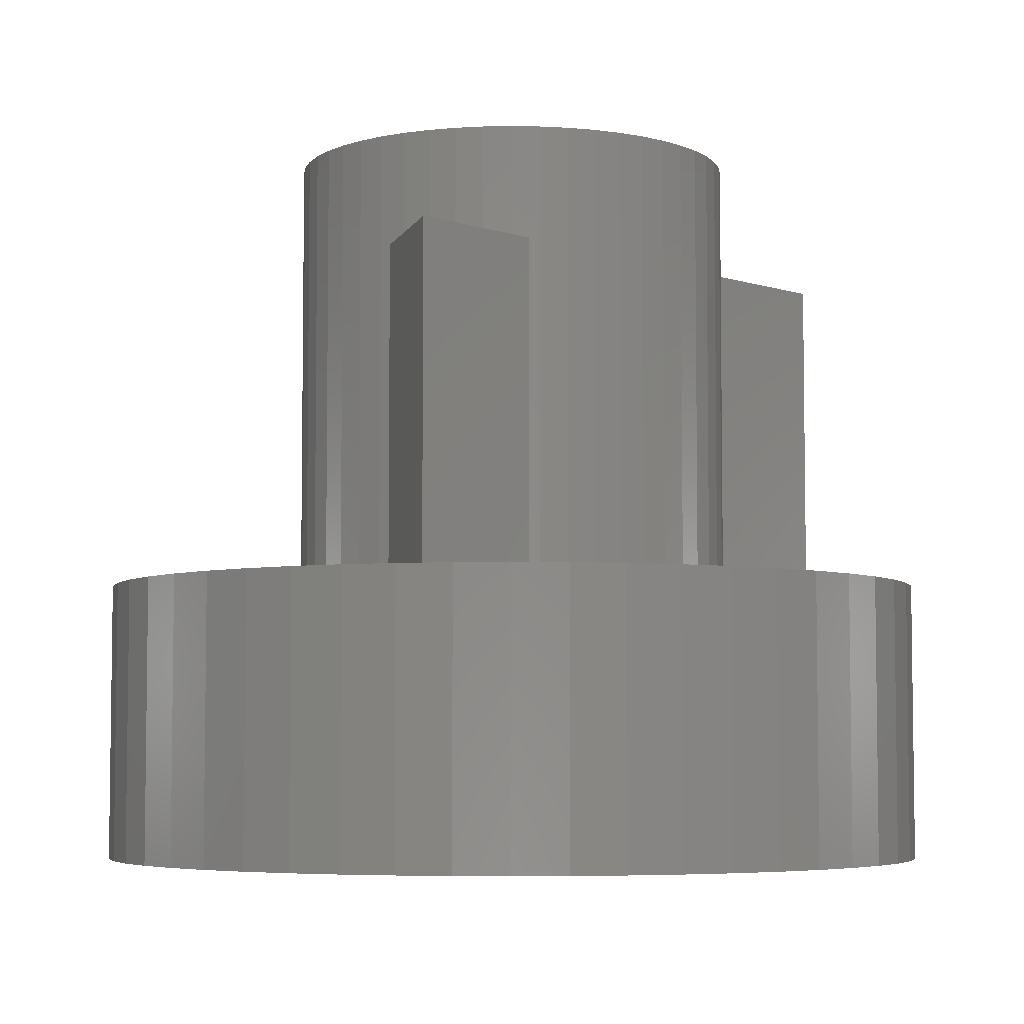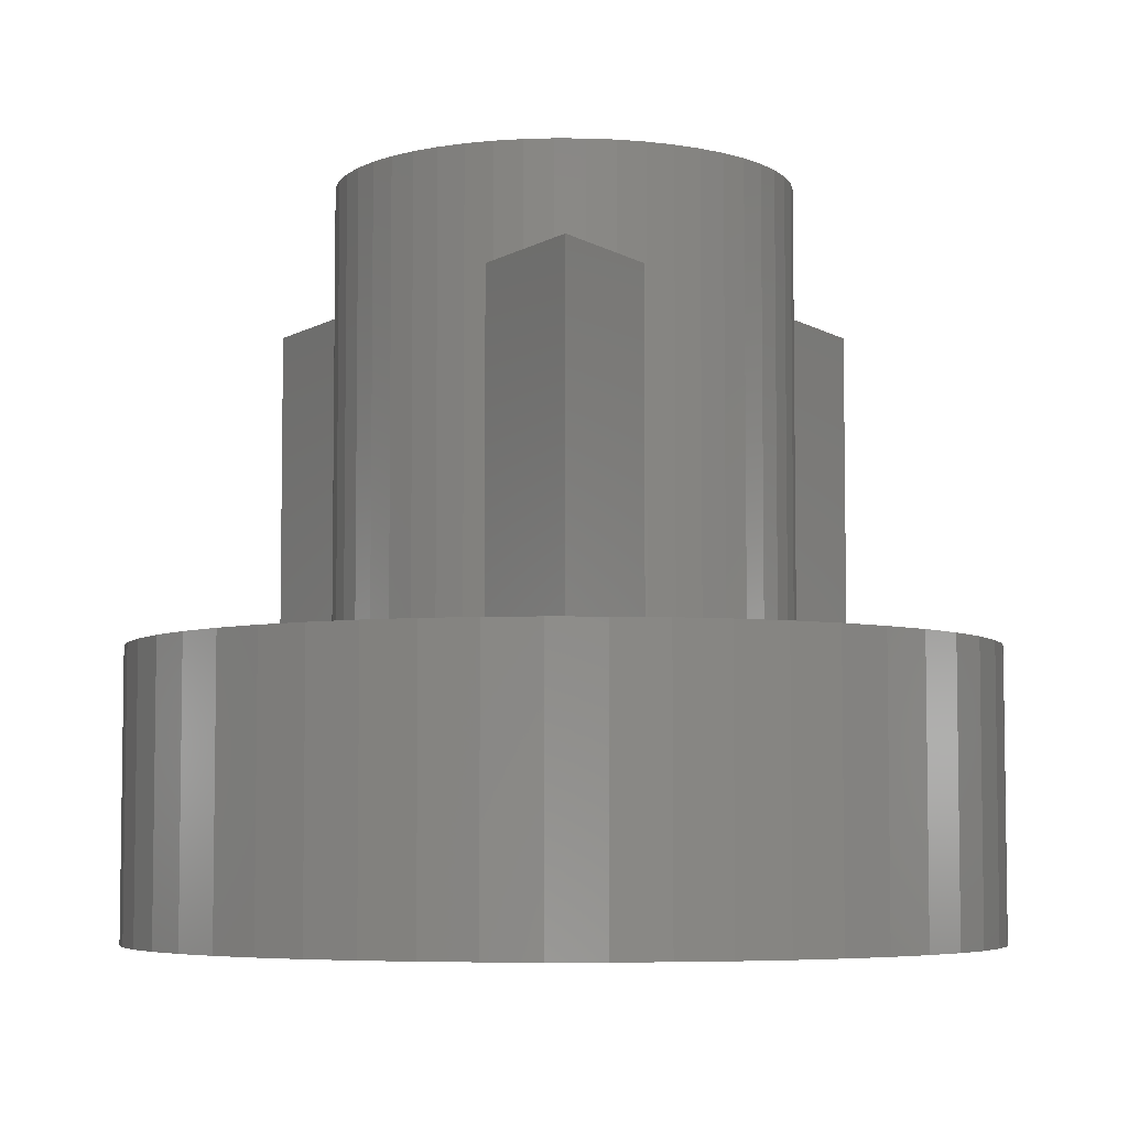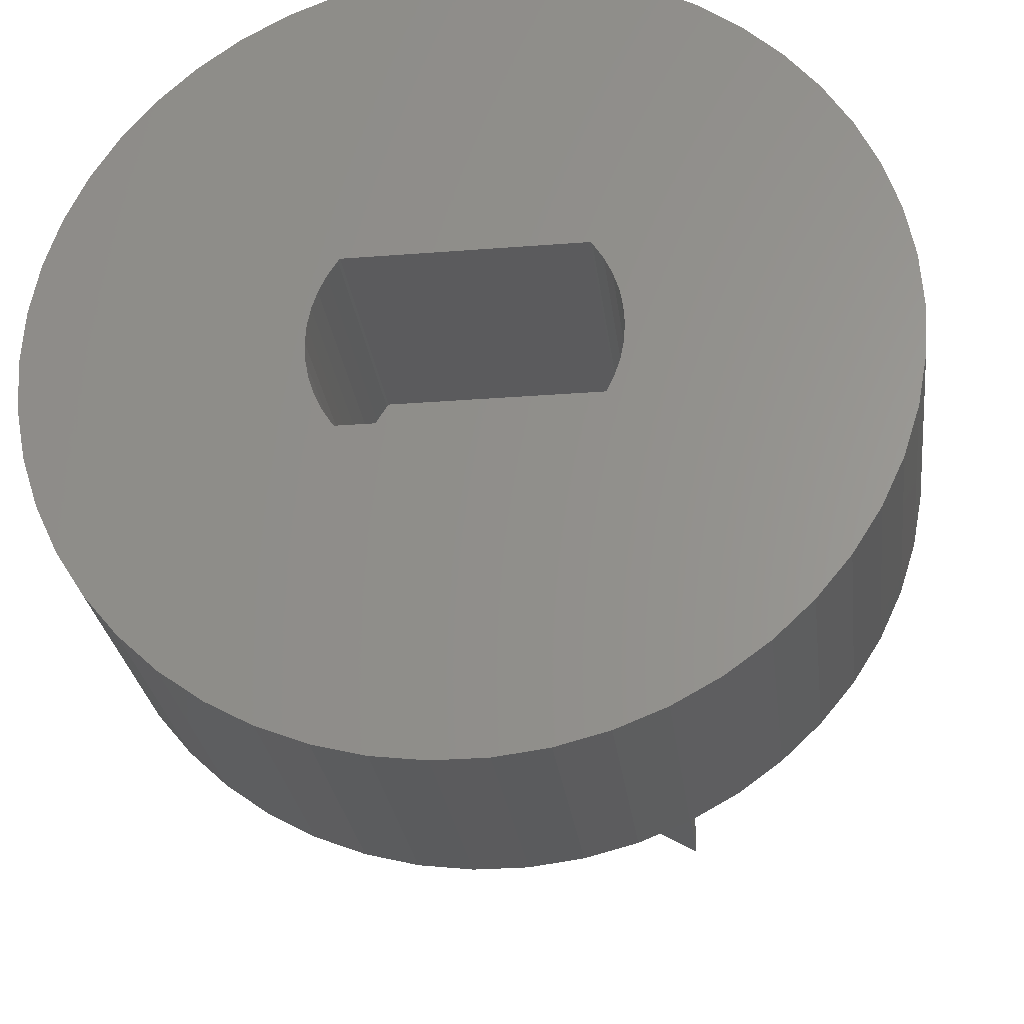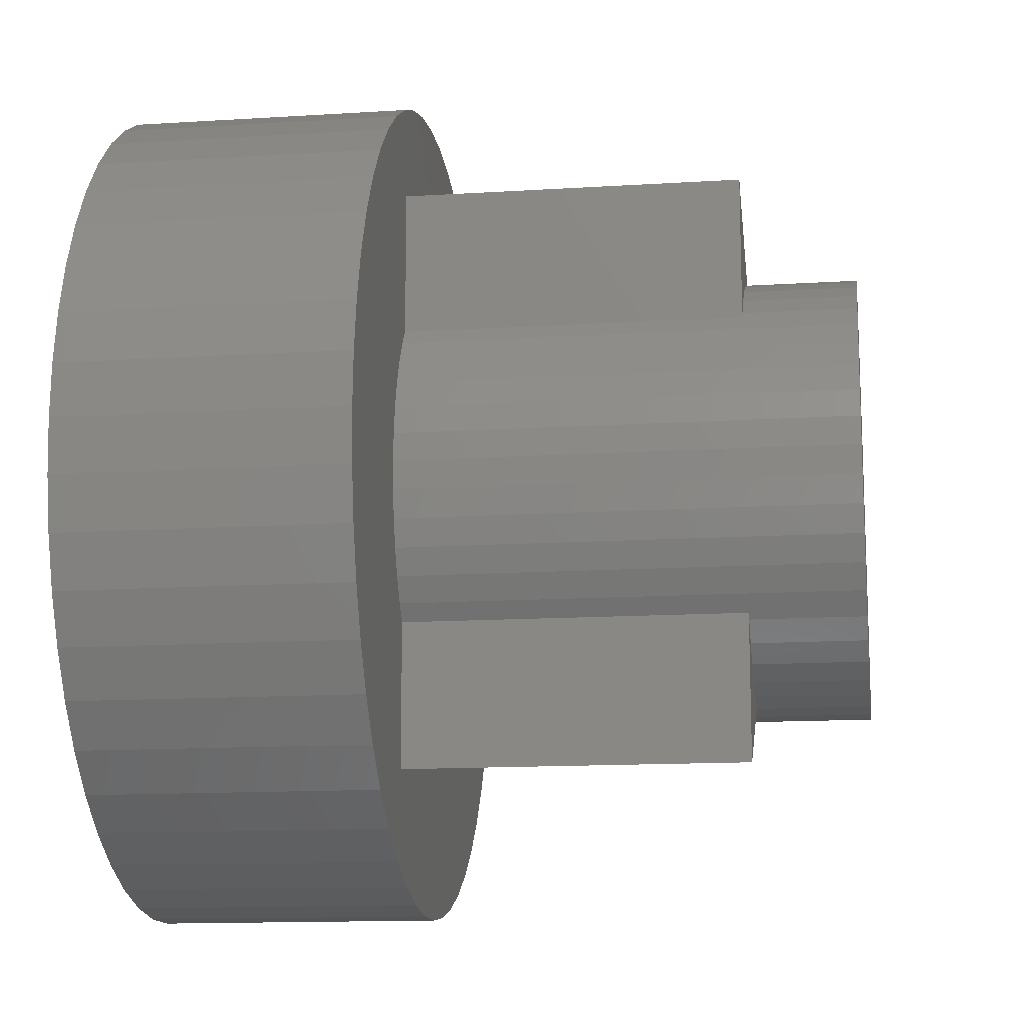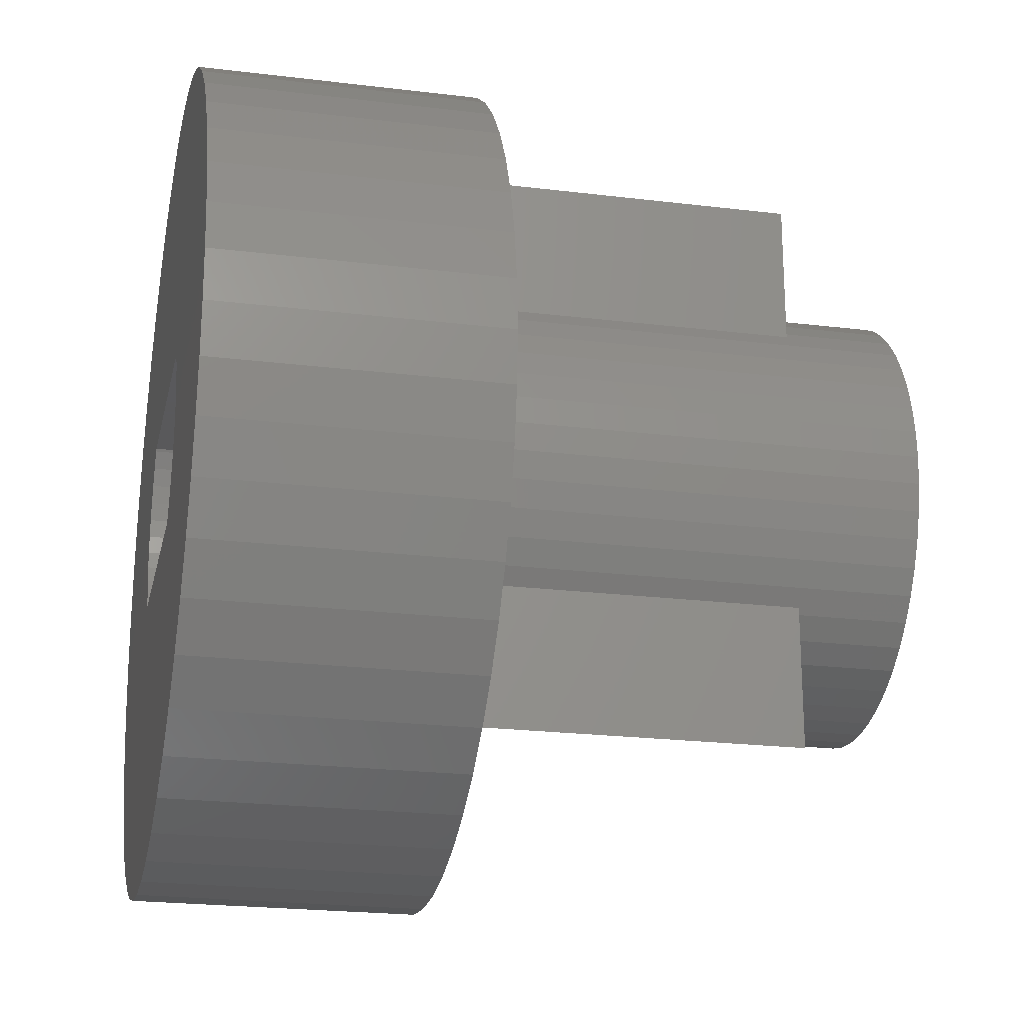
<metadata>
{"format":"stl","ext":"stl","renderer":"f3d","projection":"perspective","resolution":1024,"background":"white","views":[{"elev":-5.3,"azim":104.5,"up":"+Z"},{"elev":-5.6,"azim":-30.2,"up":"+Z"},{"elev":-27.1,"azim":-173.0,"up":"+Y"},{"elev":-13.6,"azim":-81.9,"up":"+Y"},{"elev":-22.3,"azim":-102.0,"up":"+Y"}]}
</metadata>
<code>
# stl→obj: 270 verts, 536 faces
v 7.5 0 5
v 7.441 0.94 0
v 7.441 0.94 5
v 7.5 0 0
v -7.5 0 0
v -7.441 0.94 5
v -7.441 0.94 0
v -7.5 0 5
v 0.4709 7.485 0
v -0.4709 7.485 5
v 0.4709 7.485 5
v -0.4709 7.485 0
v -0.4709 -7.485 0
v 0.4709 -7.485 5
v -0.4709 -7.485 5
v 0.4709 -7.485 0
v 5.467 5.134 0
v 4.781 5.779 5
v 5.467 5.134 5
v 4.781 5.779 0
v -4.781 5.779 0
v -5.467 5.134 5
v -4.781 5.779 5
v -5.467 5.134 0
v -2.318 7.133 0
v -3.193 6.786 5
v -2.318 7.133 5
v -3.193 6.786 0
v 6.068 -4.408 5
v 6.572 -3.613 0
v 6.572 -3.613 5
v 6.068 -4.408 0
v 6.973 2.761 5
v 6.572 3.613 0
v 6.572 3.613 5
v 6.973 2.761 0
v 3.193 6.786 0
v 2.318 7.133 5
v 3.193 6.786 5
v 2.318 7.133 0
v 1.405 7.367 5
v 1.405 7.367 0
v 4.019 6.332 0
v 4.019 6.332 5
v -6.973 2.761 0
v -6.572 3.613 5
v -6.572 3.613 0
v -6.973 2.761 5
v -5.467 -5.134 5
v -3 -5.196 5
v -3 -2.636 5
v -6.068 -4.408 5
v -3.236 -2.351 5
v -3.505 -1.927 5
v -6.572 -3.613 5
v -3.719 -1.472 5
v -6.973 -2.761 5
v -3.874 -0.9948 5
v -7.264 -1.865 5
v -3.968 -0.5013 5
v -4.019 -6.332 5
v -3.193 -6.786 5
v -7.441 -0.94 5
v -4 0 5
v -3.505 1.927 5
v -3.719 1.472 5
v -4.781 -5.779 5
v -3.874 0.9948 5
v -7.264 1.865 5
v -3.968 0.5013 5
v 6 0 5
v 7.264 1.865 5
v 7.441 -0.94 5
v 3.781 1.281 5
v 7.264 -1.865 5
v 3.719 1.472 5
v 3.781 -1.281 5
v 3.505 1.927 5
v 6.068 4.408 5
v 6.973 -2.761 5
v 3.719 -1.472 5
v 3.236 2.351 5
v 2.916 2.738 5
v 2.55 3.082 5
v 2.143 3.377 5
v 1.703 3.619 5
v 1.236 3.804 5
v 0.7495 3.929 5
v 0.2512 3.992 5
v -0.2512 3.992 5
v -0.7495 3.929 5
v -1.405 7.367 5
v -0.7883 3.919 5
v -3 5.196 5
v -4.019 6.332 5
v -3 2.636 5
v -6.068 4.408 5
v -3.236 2.351 5
v 3.505 -1.927 5
v 3.236 -2.351 5
v 5.467 -5.134 5
v 2.916 -2.738 5
v 4.781 -5.779 5
v 2.55 -3.082 5
v 4.019 -6.332 5
v 2.143 -3.377 5
v 3.193 -6.786 5
v 1.703 -3.619 5
v 2.318 -7.133 5
v 1.236 -3.804 5
v 1.405 -7.367 5
v 0.7495 -3.929 5
v 0.2512 -3.992 5
v -0.2512 -3.992 5
v -0.7495 -3.929 5
v -1.405 -7.367 5
v -0.7883 -3.919 5
v -2.318 -7.133 5
v -1.405 7.367 0
v 1.405 -7.367 0
v 2.318 -7.133 0
v 3.193 -6.786 0
v 7.264 1.865 0
v 6.068 4.408 0
v -6.068 4.408 0
v -7.264 1.865 0
v -4.019 6.332 0
v 7.441 -0.94 0
v 5.467 -5.134 0
v 7.264 -1.865 0
v -6.973 -2.761 0
v -7.264 -1.865 0
v 4.781 -5.779 0
v 6.973 -2.761 0
v -5.467 -5.134 0
v -4.781 -5.779 0
v -6.068 -4.408 0
v -6.572 -3.613 0
v 2.65 0 0
v 2.629 -0.3321 0
v 2.567 -0.659 0
v 2.629 0.3321 0
v 2.464 -0.9755 0
v 2.322 -1.277 0
v 2.567 0.659 0
v 2.109 -1.6 0
v 2.464 0.9755 0
v 4.019 -6.332 0
v 2.322 1.277 0
v 2.144 -1.558 0
v -2.109 -1.6 0
v -1.405 -7.367 0
v -2.318 -7.133 0
v -3.193 -6.786 0
v -4.019 -6.332 0
v -2.144 -1.558 0
v -2.322 -1.277 0
v 2.144 1.558 0
v 2.109 1.6 0
v -2.109 1.6 0
v -2.144 1.558 0
v -2.322 1.277 0
v -2.464 0.9755 0
v -2.567 0.659 0
v -2.629 0.3321 0
v -2.65 0 0
v -2.464 -0.9755 0
v -2.567 -0.659 0
v -2.629 -0.3321 0
v -7.441 -0.94 0
v -0.7883 -3.919 11
v -3 -5.196 11
v 6 0 11
v 3.781 -1.281 11
v -3 -2.636 11
v -3 5.196 11
v -3 2.636 11
v -0.7883 3.919 11
v 3.781 1.281 11
v -1.236 -3.804 11
v -1.703 -3.619 11
v -2.143 -3.377 11
v -2.55 -3.082 11
v -2.916 -2.738 11
v -1.236 3.804 11
v -1.703 3.619 11
v -2.143 3.377 11
v -2.55 3.082 11
v -2.916 2.738 11
v 3.968 0.5013 11
v 4 0 11
v 3.874 0.9948 11
v 3.968 -0.5013 11
v 3.874 -0.9948 11
v 4 0 13
v 3.968 0.5013 13
v -3.968 0.5013 13
v -4 0 13
v -0.2512 3.992 13
v 0.2512 3.992 13
v 0.2512 -3.992 13
v -0.2512 -3.992 13
v 2.55 3.082 13
v 2.916 2.738 13
v -2.916 2.738 13
v -2.55 3.082 13
v -1.703 3.619 13
v -1.236 3.804 13
v 3.505 -1.927 13
v 3.719 -1.472 13
v 3.719 1.472 13
v 3.505 1.927 13
v 3.236 2.351 13
v 1.236 3.804 13
v 1.703 3.619 13
v 0.7495 3.929 13
v 2.143 3.377 13
v -3.505 1.927 13
v -3.719 1.472 13
v -3.236 2.351 13
v -3.874 0.9948 13
v -2.143 3.377 13
v -0.7495 3.929 13
v 0.7495 -3.929 13
v 3.874 0.9948 13
v 3.968 -0.5013 13
v 3.874 -0.9948 13
v 3.236 -2.351 13
v 2.916 -2.738 13
v 2.55 -3.082 13
v 2.143 -3.377 13
v 1.703 -3.619 13
v 1.236 -3.804 13
v -0.7495 -3.929 13
v -1.236 -3.804 13
v -1.703 -3.619 13
v -2.143 -3.377 13
v -2.55 -3.082 13
v -2.916 -2.738 13
v -3.236 -2.351 13
v -3.505 -1.927 13
v -3.719 -1.472 13
v -3.874 -0.9948 13
v -3.968 -0.5013 13
v 2.629 0.3321 5
v 2.65 0 5
v -2.65 0 5
v -2.629 0.3321 5
v 2.322 1.277 5
v 2.464 0.9755 5
v -2.464 0.9755 5
v -2.322 1.277 5
v 2.629 -0.3321 5
v 2.567 -0.659 5
v 2.567 0.659 5
v 2.464 -0.9755 5
v 2.322 -1.277 5
v 2.109 -1.6 5
v 2.144 -1.558 5
v 2.109 1.6 5
v 2.144 1.558 5
v -2.109 -1.6 5
v -2.109 1.6 5
v -2.322 -1.277 5
v -2.144 -1.558 5
v -2.144 1.558 5
v -2.464 -0.9755 5
v -2.567 -0.659 5
v -2.567 0.659 5
v -2.629 -0.3321 5
f 1 2 3
f 2 1 4
f 5 6 7
f 6 5 8
f 9 10 11
f 10 9 12
f 13 14 15
f 14 13 16
f 17 18 19
f 18 17 20
f 21 22 23
f 22 21 24
f 25 26 27
f 26 25 28
f 29 30 31
f 30 29 32
f 33 34 35
f 34 33 36
f 37 38 39
f 38 37 40
f 40 41 38
f 41 40 42
f 43 39 44
f 39 43 37
f 45 46 47
f 46 45 48
f 49 50 51
f 52 51 53
f 52 53 54
f 55 54 56
f 57 56 58
f 59 58 60
f 50 61 62
f 63 60 64
f 65 46 66
f 48 66 46
f 50 67 61
f 66 48 68
f 50 49 67
f 69 68 48
f 51 52 49
f 68 69 70
f 54 55 52
f 6 70 69
f 56 57 55
f 70 6 64
f 58 59 57
f 8 64 6
f 60 63 59
f 64 8 63
f 71 1 3
f 71 3 72
f 1 71 73
f 74 72 33
f 73 71 75
f 76 33 35
f 77 75 71
f 78 35 79
f 75 77 80
f 81 80 77
f 82 79 19
f 83 19 18
f 84 18 44
f 35 78 76
f 72 74 71
f 33 76 74
f 79 82 78
f 85 44 39
f 19 83 82
f 18 84 83
f 86 39 38
f 44 85 84
f 39 86 85
f 87 38 41
f 38 87 86
f 41 88 87
f 11 88 41
f 11 89 88
f 11 90 89
f 10 90 11
f 10 91 90
f 92 91 10
f 91 92 93
f 94 92 27
f 92 94 93
f 26 94 27
f 95 94 26
f 23 94 95
f 22 94 23
f 94 22 96
f 97 96 22
f 96 97 98
f 46 65 97
f 98 97 65
f 99 31 81
f 31 99 29
f 29 100 101
f 80 81 31
f 100 29 99
f 102 101 100
f 101 102 103
f 104 103 102
f 103 104 105
f 106 105 104
f 105 106 107
f 108 107 106
f 107 108 109
f 110 109 108
f 109 110 111
f 112 111 110
f 112 14 111
f 113 14 112
f 114 14 113
f 114 15 14
f 115 15 114
f 116 115 117
f 115 116 15
f 50 116 117
f 116 50 118
f 118 50 62
f 12 92 10
f 92 12 119
f 16 111 14
f 111 16 120
f 121 107 109
f 107 121 122
f 72 36 33
f 36 72 123
f 3 123 72
f 123 3 2
f 79 17 19
f 17 79 124
f 35 124 79
f 124 35 34
f 42 11 41
f 11 42 9
f 20 44 18
f 44 20 43
f 47 97 125
f 97 47 46
f 125 22 24
f 22 125 97
f 126 48 45
f 48 126 69
f 7 69 126
f 69 7 6
f 28 95 26
f 95 28 127
f 127 23 95
f 23 127 21
f 119 27 92
f 27 119 25
f 73 4 1
f 4 73 128
f 101 32 29
f 32 101 129
f 75 128 73
f 128 75 130
f 131 59 132
f 59 131 57
f 133 101 103
f 101 133 129
f 31 134 80
f 134 31 30
f 135 67 49
f 67 135 136
f 137 55 138
f 55 137 52
f 139 4 128
f 140 128 130
f 4 139 2
f 141 130 134
f 142 2 139
f 143 134 30
f 2 142 123
f 144 30 32
f 145 123 142
f 146 32 129
f 123 145 36
f 146 129 133
f 147 36 145
f 146 133 148
f 36 147 34
f 146 148 122
f 149 34 147
f 34 149 124
f 128 140 139
f 130 141 140
f 134 143 141
f 30 144 143
f 146 122 121
f 32 150 144
f 32 146 150
f 120 146 121
f 16 146 120
f 13 146 16
f 151 13 152
f 13 151 146
f 153 151 152
f 154 151 153
f 155 151 154
f 136 151 155
f 135 151 136
f 137 151 135
f 151 137 156
f 156 137 157
f 158 124 149
f 159 124 158
f 124 159 17
f 17 159 20
f 20 159 43
f 43 159 37
f 37 159 40
f 159 42 40
f 159 9 42
f 159 12 9
f 160 12 159
f 12 160 119
f 125 160 161
f 160 25 119
f 125 161 162
f 47 162 163
f 45 163 164
f 126 164 165
f 7 165 166
f 138 157 137
f 160 28 25
f 157 138 167
f 160 127 28
f 131 167 138
f 160 21 127
f 167 131 168
f 160 24 21
f 132 168 131
f 160 125 24
f 168 132 169
f 162 47 125
f 170 169 132
f 163 45 47
f 169 170 166
f 164 126 45
f 5 166 170
f 165 7 126
f 166 5 7
f 120 109 111
f 109 120 121
f 148 103 105
f 103 148 133
f 122 105 107
f 105 122 148
f 80 130 75
f 130 80 134
f 152 15 116
f 15 152 13
f 154 118 62
f 118 154 153
f 153 116 118
f 116 153 152
f 138 57 131
f 57 138 55
f 132 63 170
f 63 132 59
f 170 8 5
f 8 170 63
f 135 52 137
f 52 135 49
f 155 62 61
f 62 155 154
f 136 61 67
f 61 136 155
f 50 171 172
f 171 50 117
f 77 173 174
f 173 77 71
f 50 175 51
f 175 50 172
f 96 176 94
f 176 96 177
f 93 176 178
f 176 93 94
f 71 179 173
f 179 71 74
f 180 172 171
f 181 172 180
f 182 172 181
f 183 172 182
f 184 172 183
f 172 184 175
f 176 185 178
f 176 186 185
f 176 187 186
f 176 188 187
f 176 189 188
f 189 176 177
f 173 190 191
f 173 192 190
f 192 173 179
f 193 173 191
f 194 173 193
f 173 194 174
f 195 190 196
f 190 195 191
f 64 197 70
f 197 64 198
f 89 199 200
f 199 89 90
f 114 201 202
f 201 114 113
f 83 203 204
f 203 83 84
f 188 205 206
f 205 188 189
f 185 207 208
f 207 185 186
f 209 81 210
f 81 209 99
f 211 78 212
f 78 211 76
f 212 82 213
f 82 212 78
f 86 214 215
f 214 86 87
f 87 216 214
f 216 87 88
f 84 217 203
f 217 84 85
f 66 218 65
f 218 66 219
f 96 98 177
f 177 205 189
f 177 220 205
f 220 177 98
f 68 219 66
f 219 68 221
f 186 222 207
f 222 186 187
f 223 178 208
f 91 178 223
f 178 91 93
f 208 178 185
f 113 224 201
f 224 113 112
f 211 179 76
f 225 179 211
f 179 225 192
f 76 179 74
f 196 192 225
f 192 196 190
f 213 83 204
f 83 213 82
f 88 200 216
f 200 88 89
f 85 215 217
f 215 85 86
f 65 220 98
f 220 65 218
f 70 221 68
f 221 70 197
f 196 226 195
f 225 226 196
f 225 227 226
f 211 227 225
f 211 210 227
f 212 210 211
f 212 209 210
f 213 209 212
f 213 228 209
f 204 228 213
f 204 229 228
f 203 229 204
f 203 230 229
f 217 230 203
f 217 231 230
f 215 231 217
f 215 232 231
f 214 232 215
f 214 233 232
f 216 233 214
f 216 224 233
f 200 224 216
f 200 201 224
f 199 201 200
f 199 202 201
f 223 202 199
f 223 234 202
f 208 234 223
f 208 235 234
f 207 235 208
f 207 236 235
f 222 236 207
f 222 237 236
f 206 237 222
f 206 238 237
f 205 238 206
f 205 239 238
f 220 239 205
f 220 240 239
f 218 240 220
f 218 241 240
f 219 241 218
f 219 242 241
f 221 242 219
f 221 243 242
f 197 243 221
f 197 244 243
f 244 197 198
f 187 206 222
f 206 187 188
f 90 223 199
f 223 90 91
f 108 231 232
f 231 108 106
f 229 100 228
f 100 229 102
f 227 174 194
f 210 174 227
f 81 174 210
f 174 81 77
f 227 193 226
f 193 227 194
f 54 242 56
f 242 54 241
f 175 53 51
f 53 175 240
f 239 175 184
f 175 239 240
f 228 99 209
f 99 228 100
f 226 191 195
f 191 226 193
f 56 243 58
f 243 56 242
f 60 198 64
f 198 60 244
f 110 232 233
f 232 110 108
f 112 233 224
f 233 112 110
f 104 229 230
f 229 104 102
f 106 230 231
f 230 106 104
f 171 235 180
f 235 171 234
f 115 171 117
f 171 115 234
f 115 202 234
f 202 115 114
f 53 241 54
f 241 53 240
f 58 244 60
f 244 58 243
f 184 238 239
f 238 184 183
f 182 236 237
f 236 182 181
f 183 237 238
f 237 183 182
f 181 235 236
f 235 181 180
f 139 245 142
f 245 139 246
f 247 165 248
f 165 247 166
f 147 249 149
f 249 147 250
f 251 162 252
f 162 251 163
f 253 245 246
f 254 245 253
f 254 255 245
f 256 255 254
f 256 250 255
f 257 250 256
f 257 249 250
f 258 257 259
f 257 258 249
f 260 249 258
f 249 260 261
f 262 260 258
f 262 263 260
f 264 262 265
f 262 264 263
f 252 263 264
f 263 252 266
f 267 252 264
f 267 251 252
f 268 251 267
f 268 269 251
f 270 269 268
f 270 248 269
f 248 270 247
f 145 250 147
f 250 145 255
f 142 255 145
f 255 142 245
f 158 260 159
f 260 158 261
f 149 261 158
f 261 149 249
f 252 161 266
f 161 252 162
f 266 160 263
f 160 266 161
f 269 163 251
f 163 269 164
f 248 164 269
f 164 248 165
f 140 246 139
f 246 140 253
f 144 256 143
f 256 144 257
f 264 167 267
f 167 264 157
f 265 157 264
f 157 265 156
f 270 166 247
f 166 270 169
f 143 254 141
f 254 143 256
f 262 156 265
f 156 262 151
f 268 169 270
f 169 268 168
f 267 168 268
f 168 267 167
f 141 253 140
f 253 141 254
f 150 257 144
f 257 150 259
f 146 259 150
f 259 146 258
f 160 260 263
f 260 160 159
f 146 262 258
f 262 146 151

</code>
